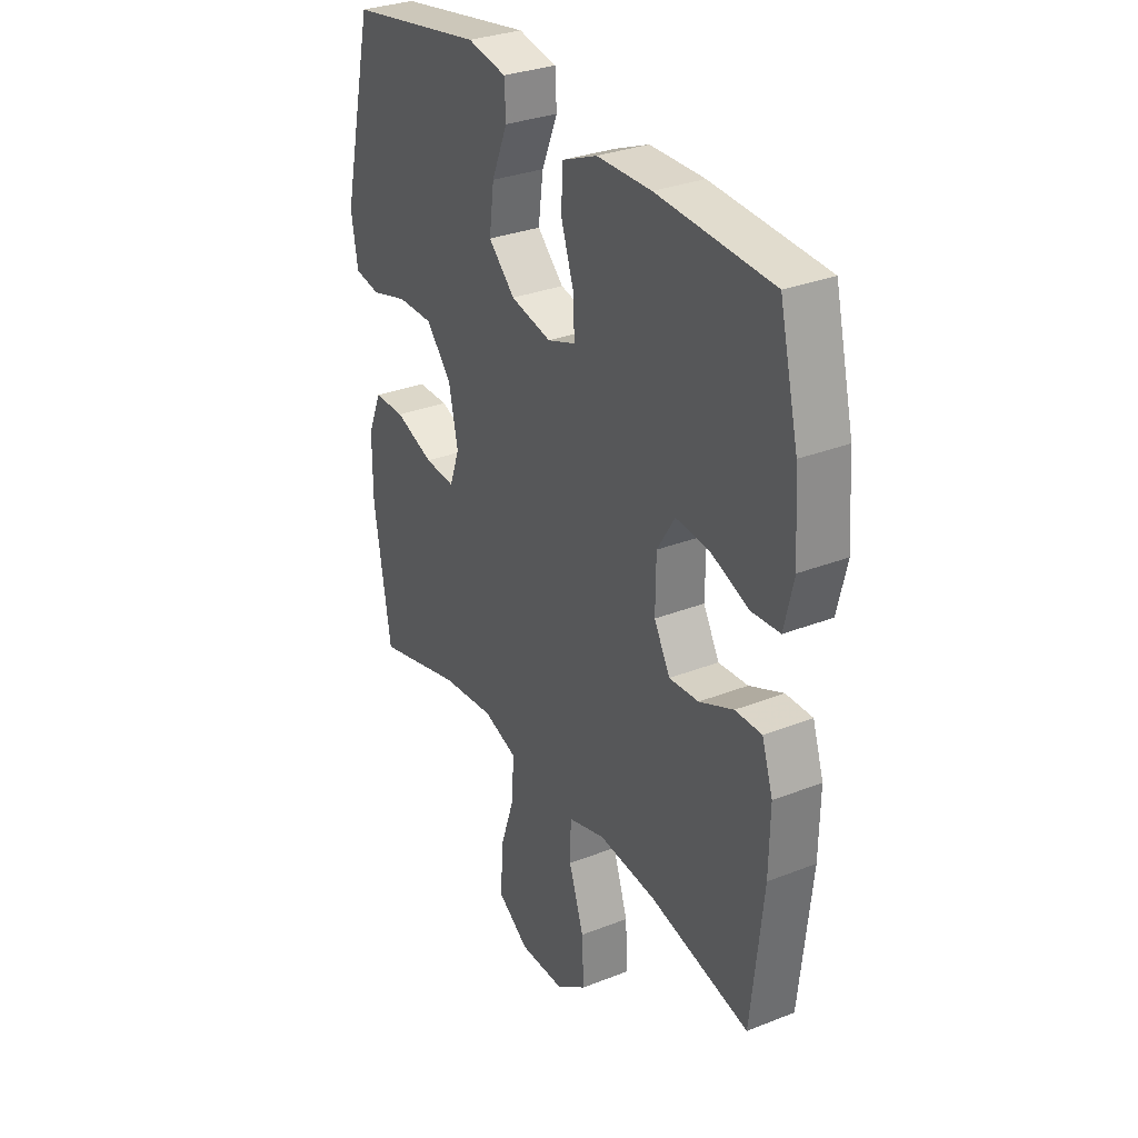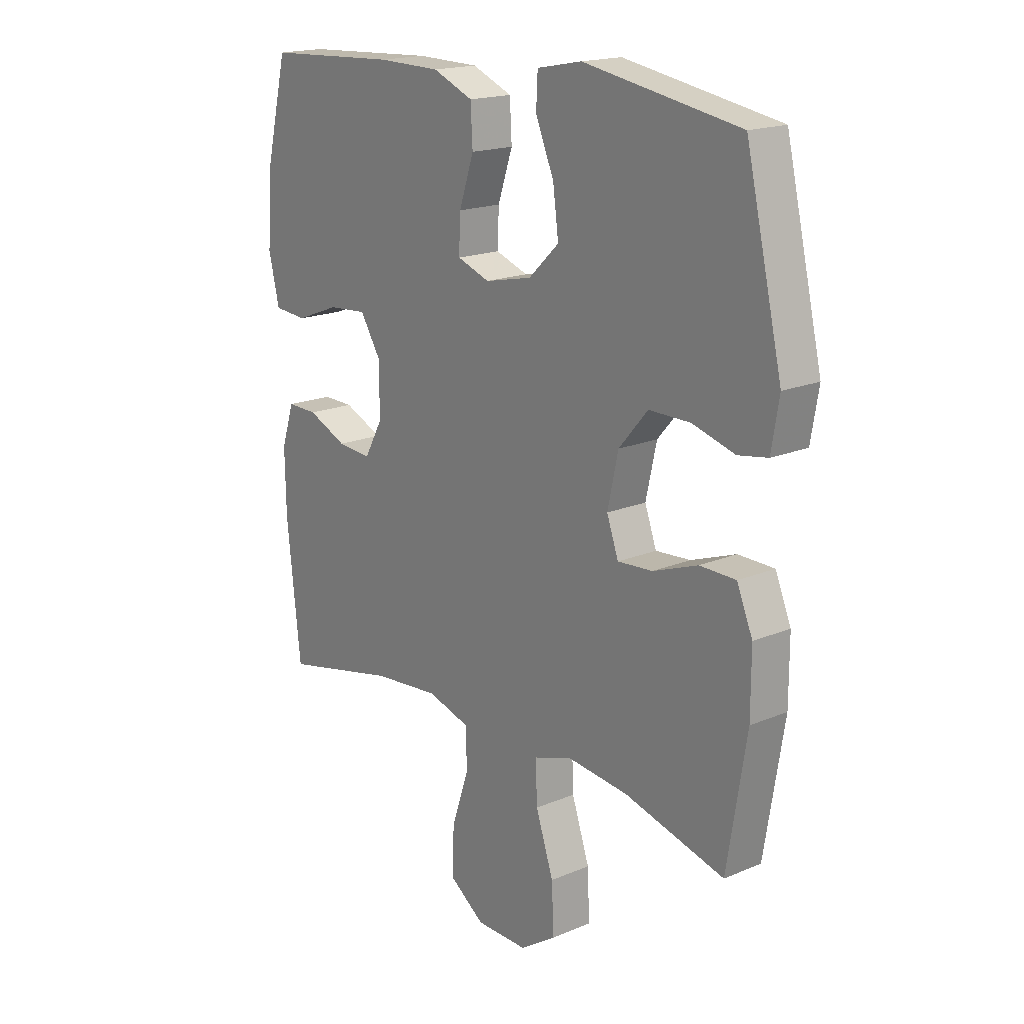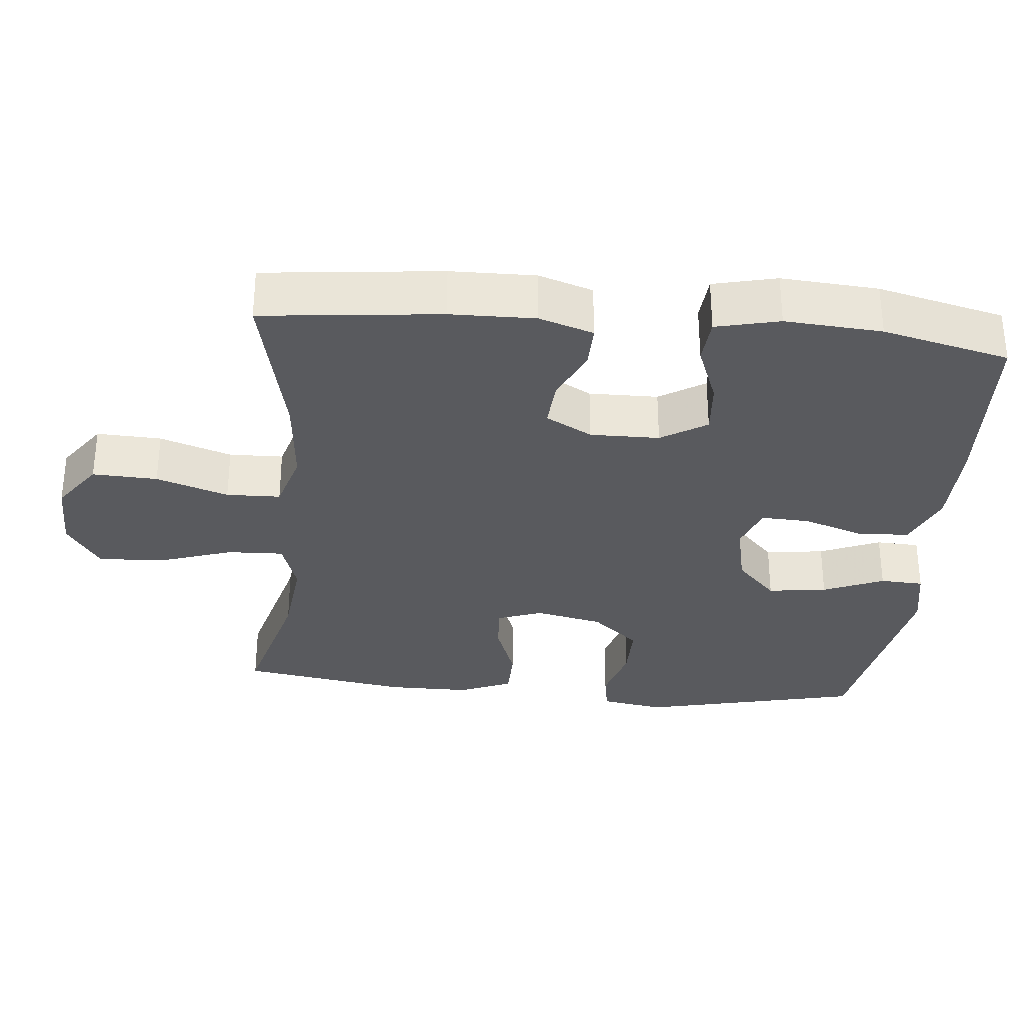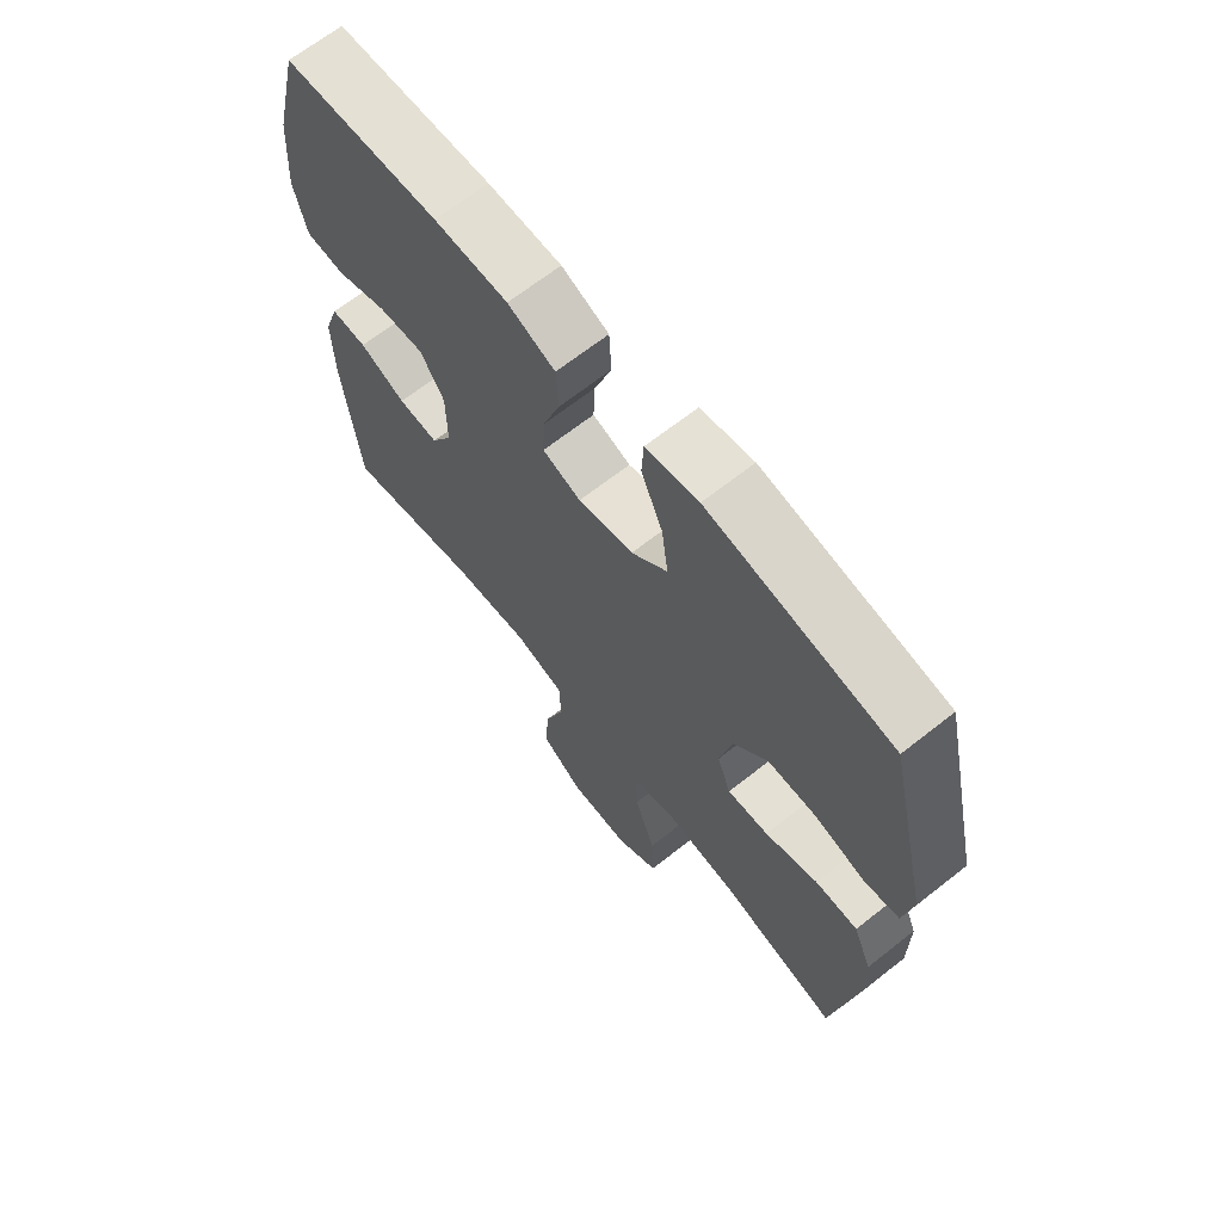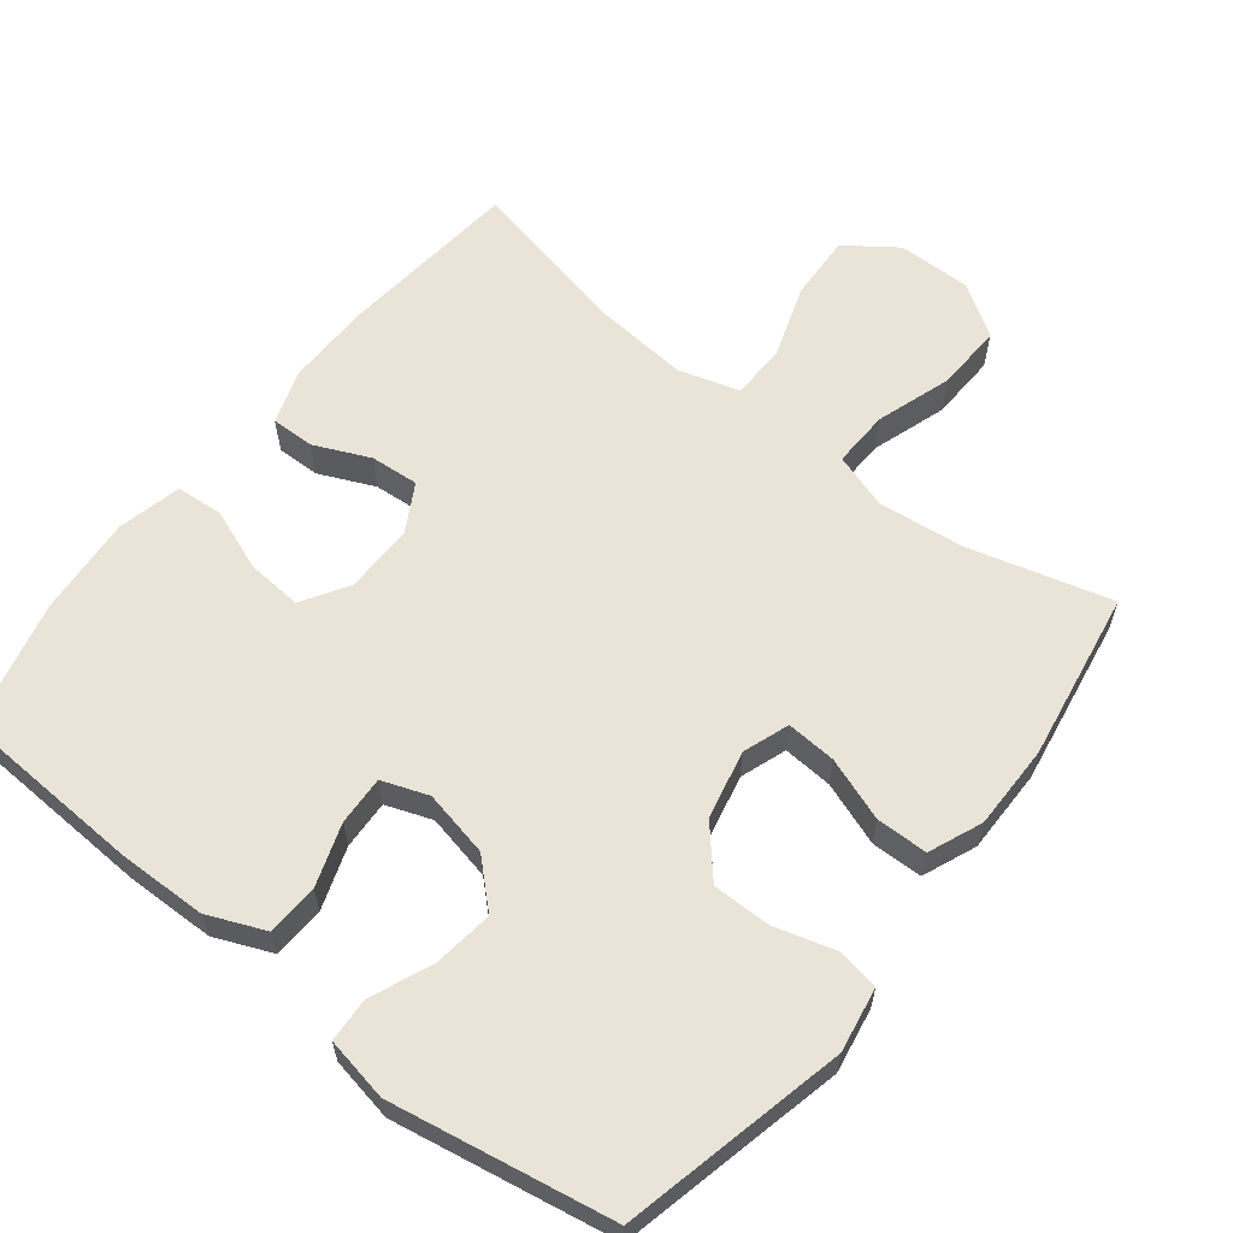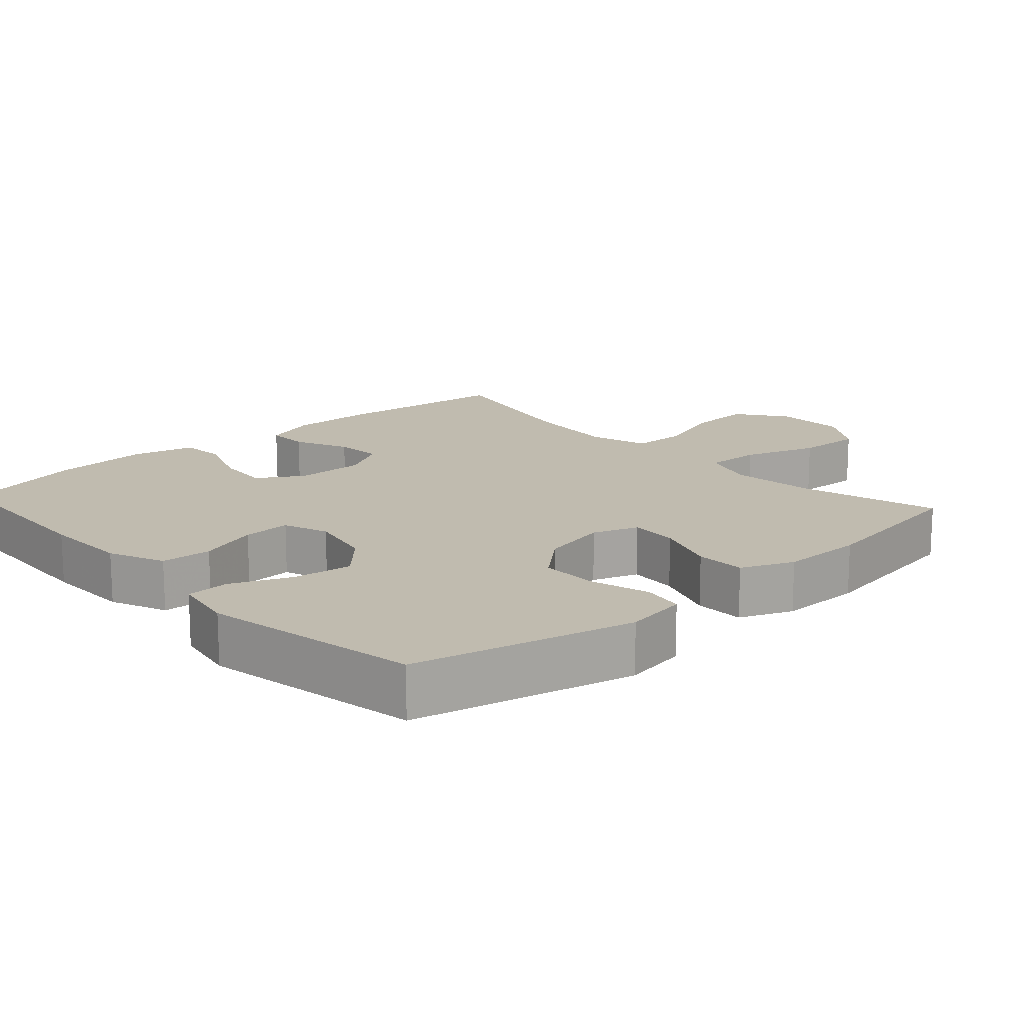
<metadata>
{"format":"obj","ext":"obj","renderer":"f3d","projection":"perspective","resolution":1024,"background":"white","views":[{"elev":31.1,"azim":-119.3,"up":"+Z"},{"elev":18.0,"azim":50.7,"up":"+Z"},{"elev":-31.5,"azim":-95.4,"up":"+Y"},{"elev":67.2,"azim":51.7,"up":"+Z"},{"elev":61.1,"azim":38.0,"up":"+Y"},{"elev":15.9,"azim":47.7,"up":"+Y"}]}
</metadata>
<code>
v -0.5 0.07 0.5
v -0.24 0.07 0.514
v -0.117 0.07 0.512
v -0.038 0.07 0.479
v -0.034 0.07 0.407
v -0.063 0.07 0.321
v -0.066 0.07 0.253
v -0.002 0.07 0.23
v 0.09 0.07 0.25
v 0.15 0.07 0.307
v 0.139 0.07 0.39
v 0.103 0.07 0.475
v 0.106 0.07 0.536
v 0.194 0.07 0.553
v 0.5 0.07 0.5
v 0.572 0.07 0.19
v 0.557 0.07 0.101
v 0.499 0.07 0.091
v 0.415 0.07 0.115
v 0.334 0.07 0.115
v 0.277 0.07 0.049
v 0.256 0.07 -0.046
v 0.279 0.07 -0.11
v 0.348 0.07 -0.105
v 0.436 0.07 -0.073
v 0.507 0.07 -0.074
v 0.538 0.07 -0.148
v 0.538 0.07 -0.265
v 0.5 0.07 -0.5
v 0.303 0.07 -0.447
v 0.183 0.07 -0.434
v 0.107 0.07 -0.459
v 0.11 0.07 -0.538
v 0.145 0.07 -0.642
v 0.149 0.07 -0.735
v 0.078 0.07 -0.782
v -0.024 0.07 -0.781
v -0.094 0.07 -0.731
v -0.09 0.07 -0.64
v -0.056 0.07 -0.539
v -0.058 0.07 -0.463
v -0.142 0.07 -0.438
v -0.273 0.07 -0.45
v -0.5 0.07 -0.5
v -0.527 0.07 -0.25
v -0.529 0.07 -0.131
v -0.504 0.07 -0.055
v -0.444 0.07 -0.056
v -0.367 0.07 -0.09
v -0.3 0.07 -0.095
v -0.264 0.07 -0.03
v -0.265 0.07 0.067
v -0.305 0.07 0.131
v -0.381 0.07 0.125
v -0.467 0.07 0.092
v -0.532 0.07 0.097
v -0.553 0.07 0.186
v -0.543 0.07 0.322
v -0.5 0 0.5
v -0.24 0 0.514
v -0.117 0 0.512
v -0.038 0 0.479
v -0.034 0 0.407
v -0.063 0 0.321
v -0.066 0 0.253
v -0.002 0 0.23
v 0.09 0 0.25
v 0.15 0 0.307
v 0.139 0 0.39
v 0.103 0 0.475
v 0.106 0 0.536
v 0.194 0 0.553
v 0.5 0 0.5
v 0.572 0 0.19
v 0.557 0 0.101
v 0.499 0 0.091
v 0.415 0 0.115
v 0.334 0 0.115
v 0.277 0 0.049
v 0.256 0 -0.046
v 0.279 0 -0.11
v 0.348 0 -0.105
v 0.436 0 -0.073
v 0.507 0 -0.074
v 0.538 0 -0.148
v 0.538 0 -0.265
v 0.5 0 -0.5
v 0.303 0 -0.447
v 0.183 0 -0.434
v 0.107 0 -0.459
v 0.11 0 -0.538
v 0.145 0 -0.642
v 0.149 0 -0.735
v 0.078 0 -0.782
v -0.024 0 -0.781
v -0.094 0 -0.731
v -0.09 0 -0.64
v -0.056 0 -0.539
v -0.058 0 -0.463
v -0.142 0 -0.438
v -0.273 0 -0.45
v -0.5 0 -0.5
v -0.527 0 -0.25
v -0.529 0 -0.131
v -0.504 0 -0.055
v -0.444 0 -0.056
v -0.367 0 -0.09
v -0.3 0 -0.095
v -0.264 0 -0.03
v -0.265 0 0.067
v -0.305 0 0.131
v -0.381 0 0.125
v -0.467 0 0.092
v -0.532 0 0.097
v -0.553 0 0.186
v -0.543 0 0.322
f 4 5 6
f 3 4 6
f 2 3 6
f 1 2 6
f 58 1 6
f 57 58 6
f 56 57 6
f 55 56 6
f 54 55 6
f 53 54 6 7
f 52 53 7 8
f 51 52 8 9
f 50 51 9
f 47 48 49
f 46 47 49
f 45 46 49
f 44 45 49
f 43 44 49
f 42 43 49 50
f 41 42 50 9
f 38 39 40
f 37 38 40
f 36 37 40
f 35 36 40
f 34 35 40
f 33 34 40
f 32 33 40 41
f 41 9 10
f 32 41 10
f 31 32 10
f 28 29 30
f 27 28 30
f 26 27 30
f 25 26 30
f 24 25 30
f 23 24 30 31
f 22 23 31
f 17 18 19
f 16 17 19
f 15 16 19
f 14 15 19
f 13 14 19
f 12 13 19
f 11 12 19
f 10 11 19 20
f 22 31 10
f 21 22 10
f 10 20 21
f 64 63 62
f 64 62 61
f 64 61 60
f 64 60 59
f 64 59 116
f 64 116 115
f 64 115 114
f 64 114 113
f 64 113 112
f 65 64 112 111
f 66 65 111 110
f 67 66 110 109
f 67 109 108
f 107 106 105
f 107 105 104
f 107 104 103
f 107 103 102
f 107 102 101
f 108 107 101 100
f 67 108 100 99
f 98 97 96
f 98 96 95
f 98 95 94
f 98 94 93
f 98 93 92
f 98 92 91
f 99 98 91 90
f 68 67 99
f 68 99 90
f 68 90 89
f 88 87 86
f 88 86 85
f 88 85 84
f 88 84 83
f 88 83 82
f 89 88 82 81
f 89 81 80
f 77 76 75
f 77 75 74
f 77 74 73
f 77 73 72
f 77 72 71
f 77 71 70
f 77 70 69
f 78 77 69 68
f 68 89 80
f 68 80 79
f 79 78 68
f 1 59 60 2
f 2 60 61 3
f 3 61 62 4
f 4 62 63 5
f 5 63 64 6
f 6 64 65 7
f 7 65 66 8
f 8 66 67 9
f 9 67 68 10
f 10 68 69 11
f 11 69 70 12
f 12 70 71 13
f 13 71 72 14
f 14 72 73 15
f 15 73 74 16
f 16 74 75 17
f 17 75 76 18
f 18 76 77 19
f 19 77 78 20
f 20 78 79 21
f 21 79 80 22
f 22 80 81 23
f 23 81 82 24
f 24 82 83 25
f 25 83 84 26
f 26 84 85 27
f 27 85 86 28
f 28 86 87 29
f 29 87 88 30
f 30 88 89 31
f 31 89 90 32
f 32 90 91 33
f 33 91 92 34
f 34 92 93 35
f 35 93 94 36
f 36 94 95 37
f 37 95 96 38
f 38 96 97 39
f 39 97 98 40
f 40 98 99 41
f 41 99 100 42
f 42 100 101 43
f 43 101 102 44
f 44 102 103 45
f 45 103 104 46
f 46 104 105 47
f 47 105 106 48
f 48 106 107 49
f 49 107 108 50
f 50 108 109 51
f 51 109 110 52
f 52 110 111 53
f 53 111 112 54
f 54 112 113 55
f 55 113 114 56
f 56 114 115 57
f 57 115 116 58
f 58 116 59 1

</code>
